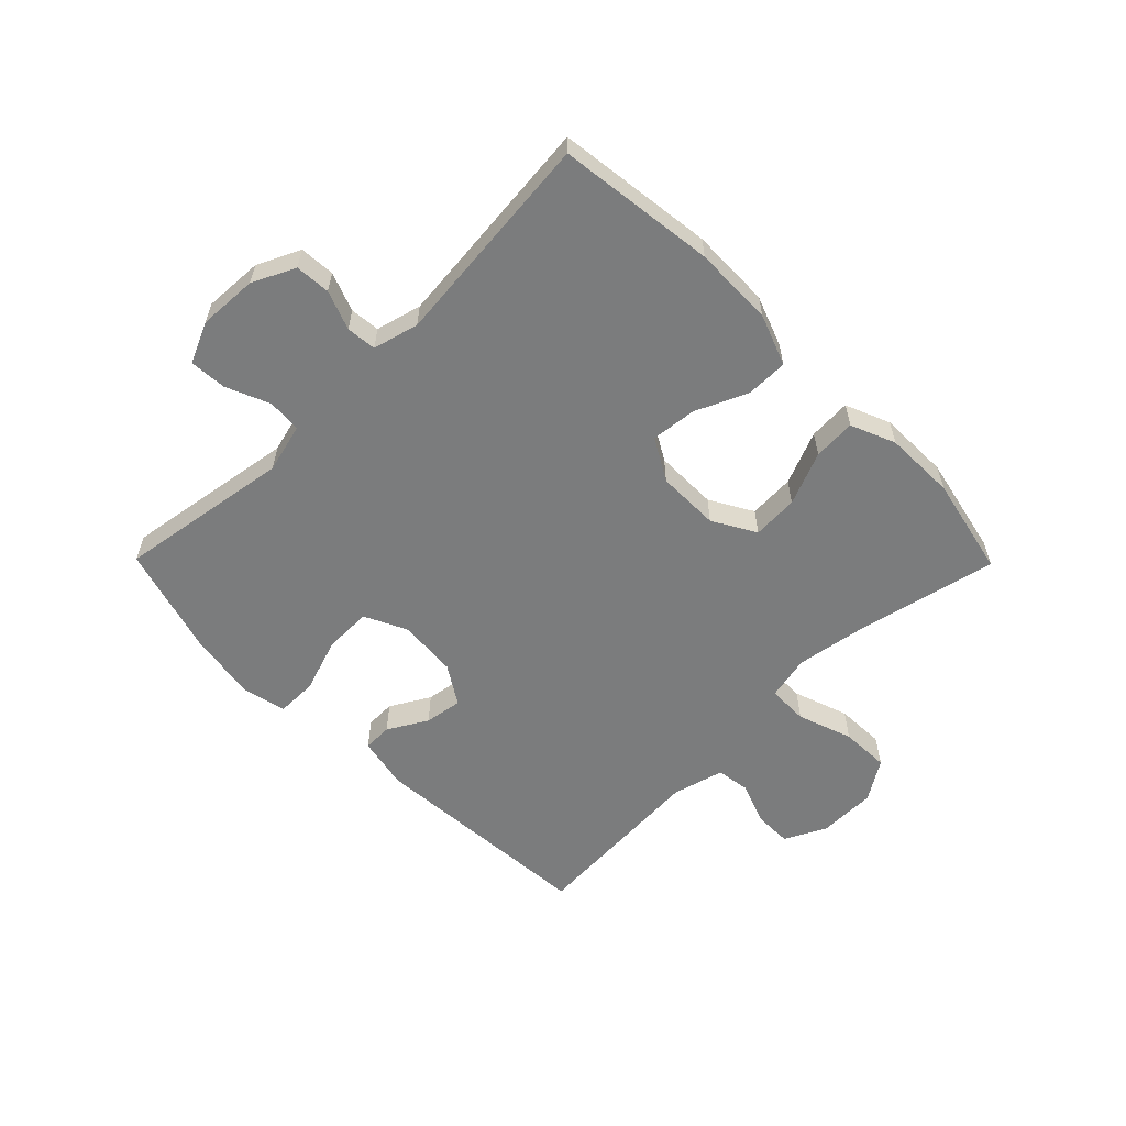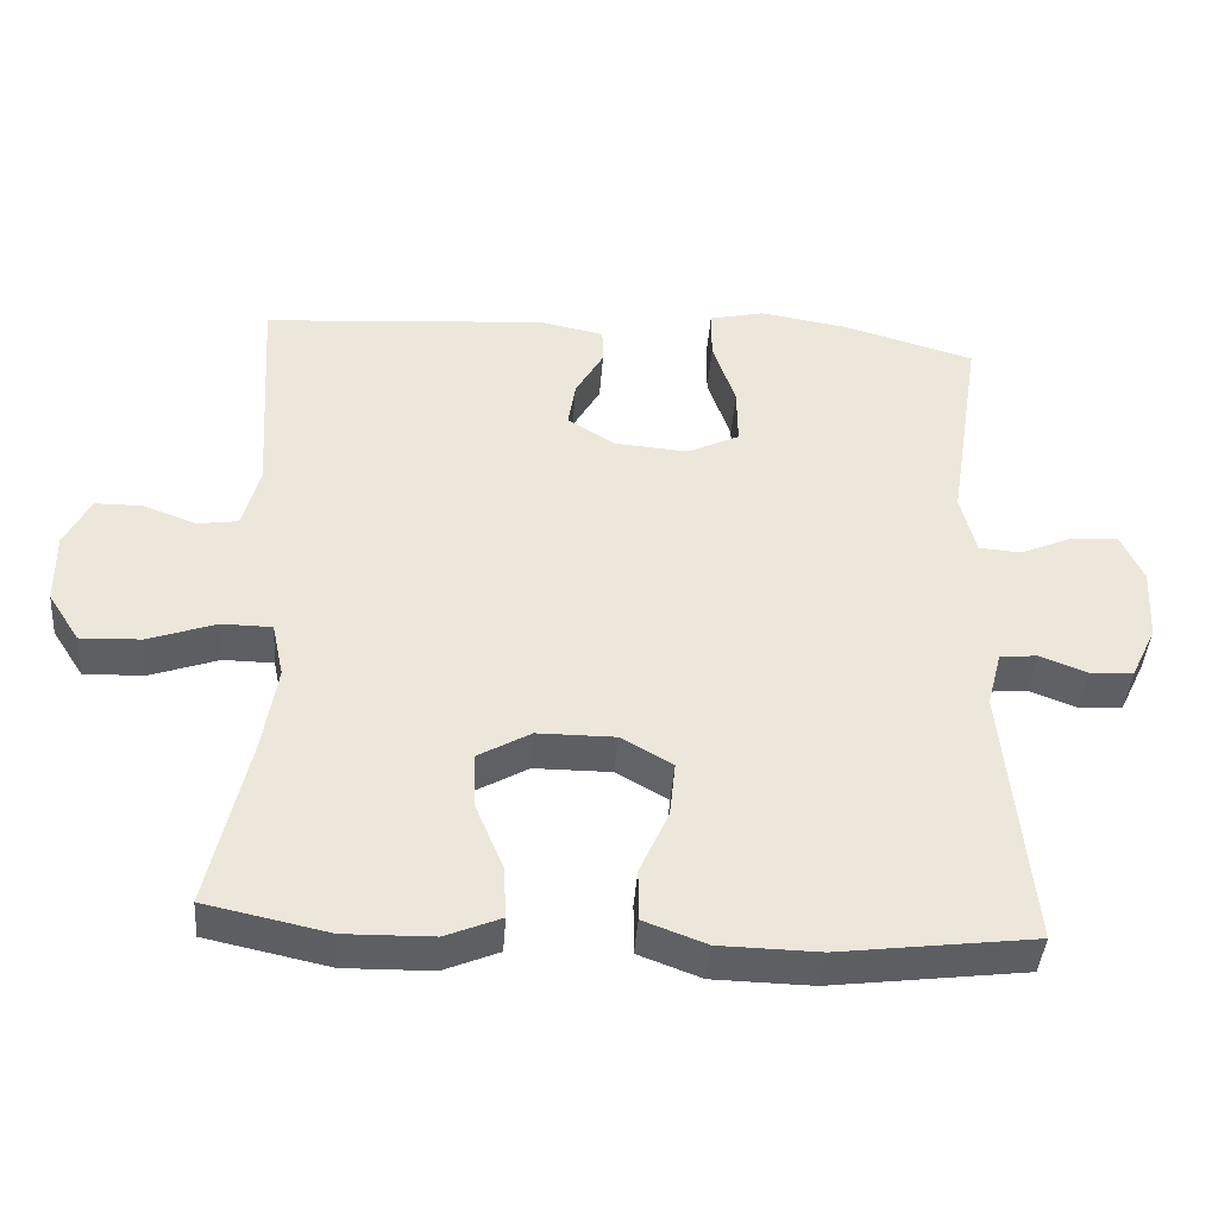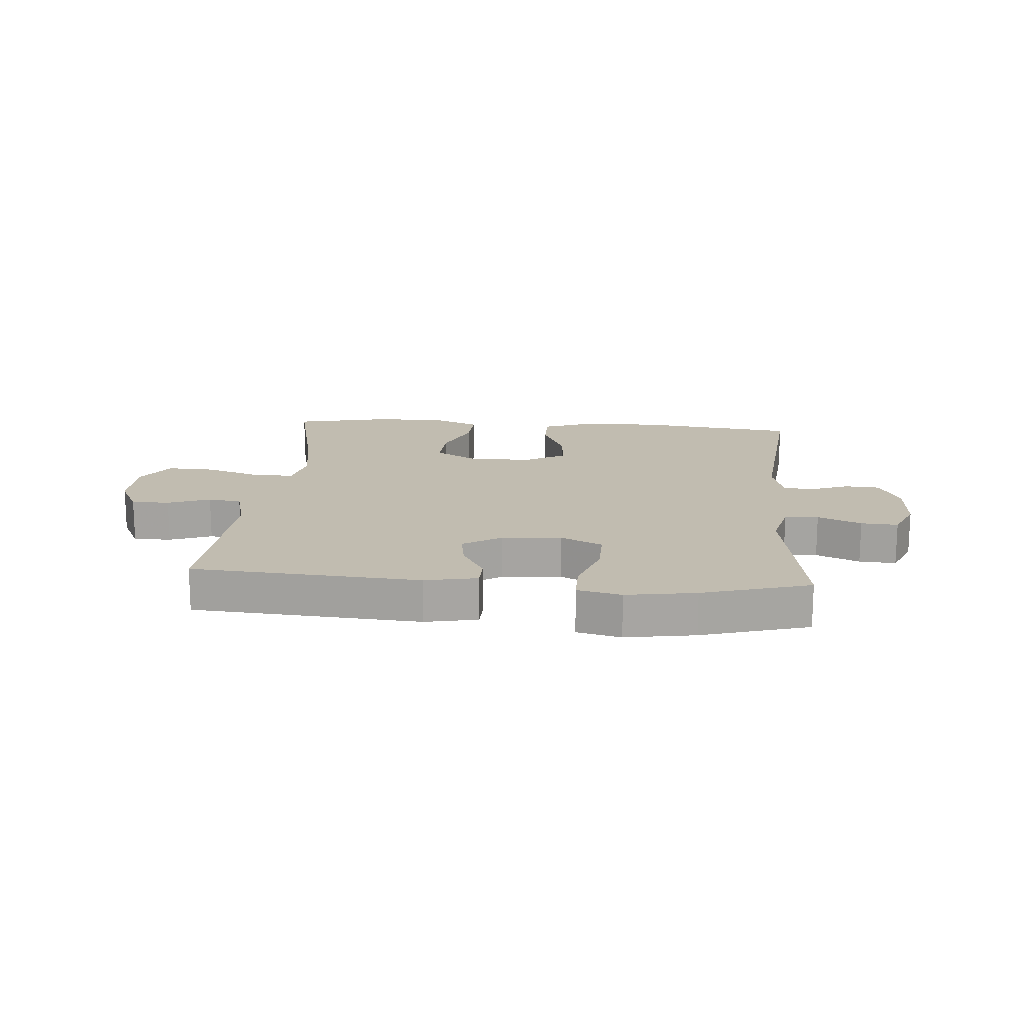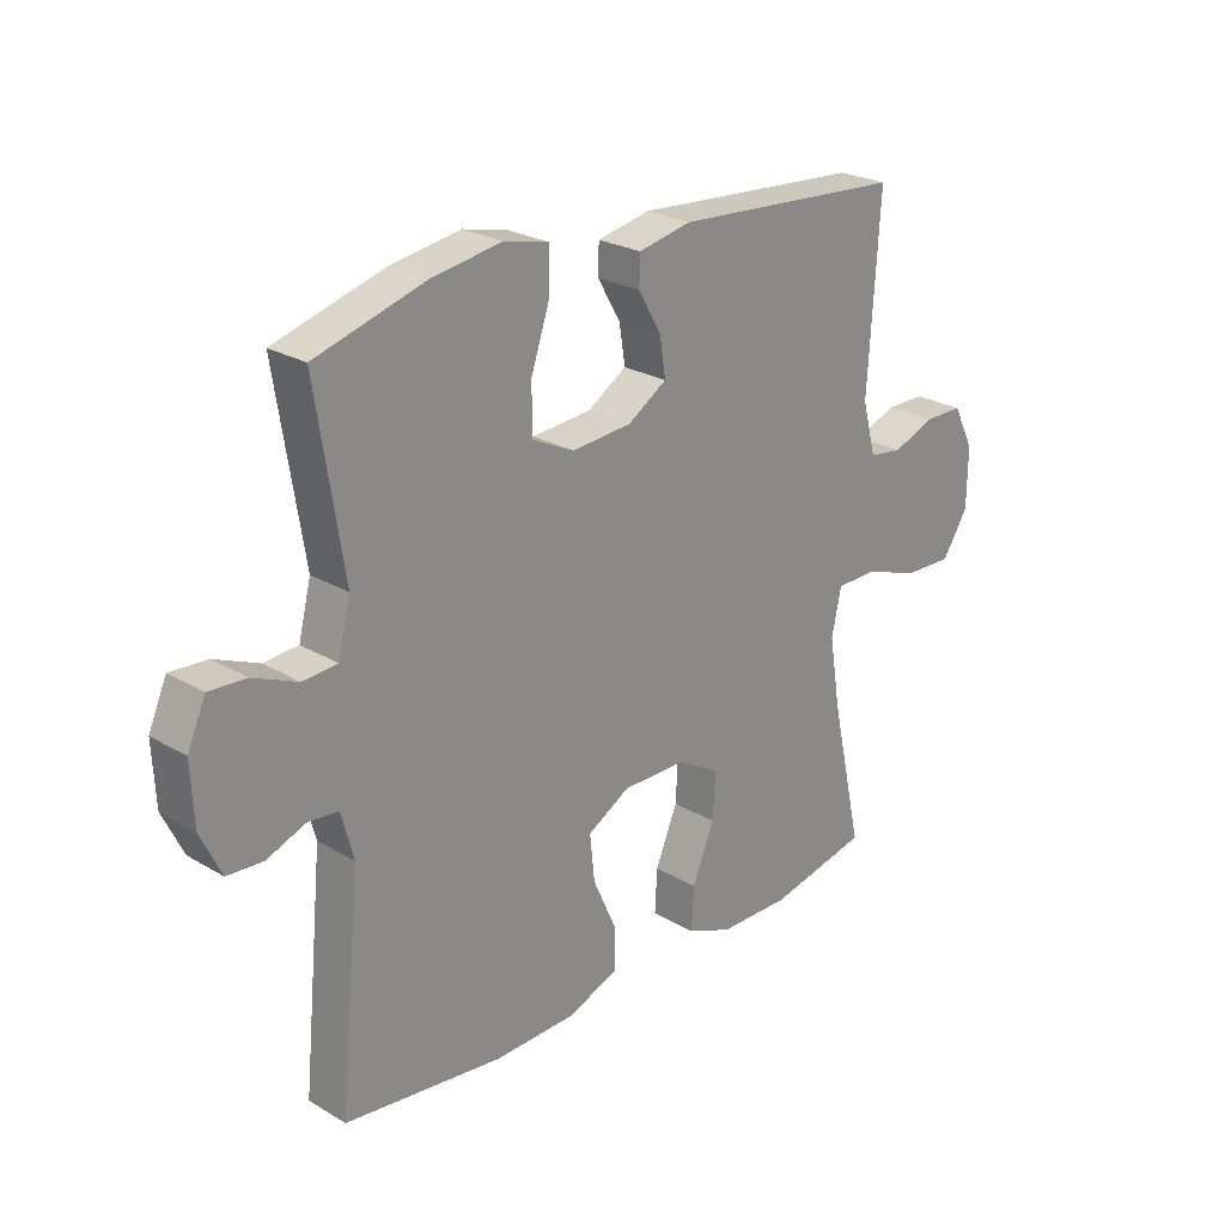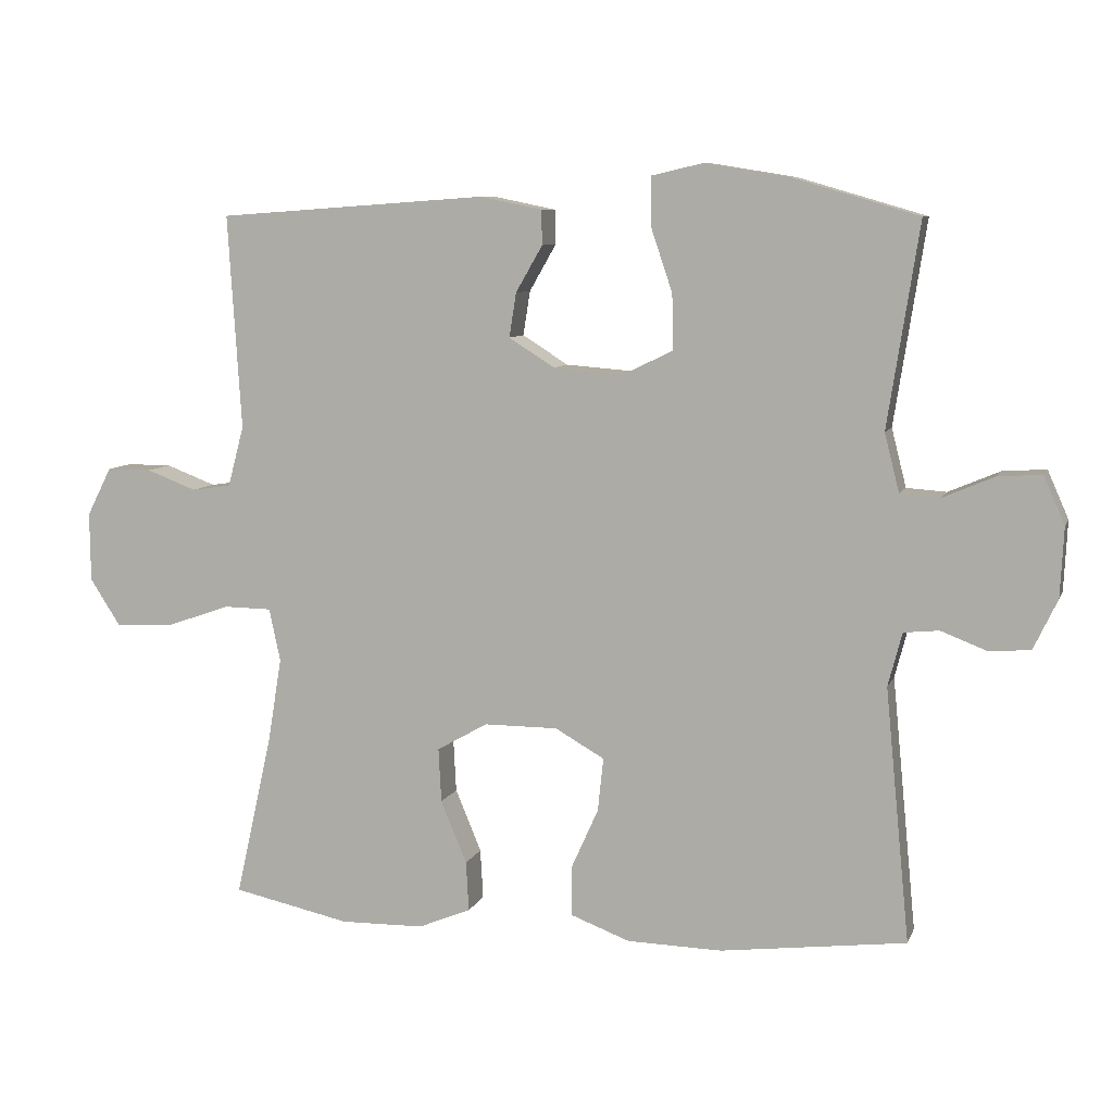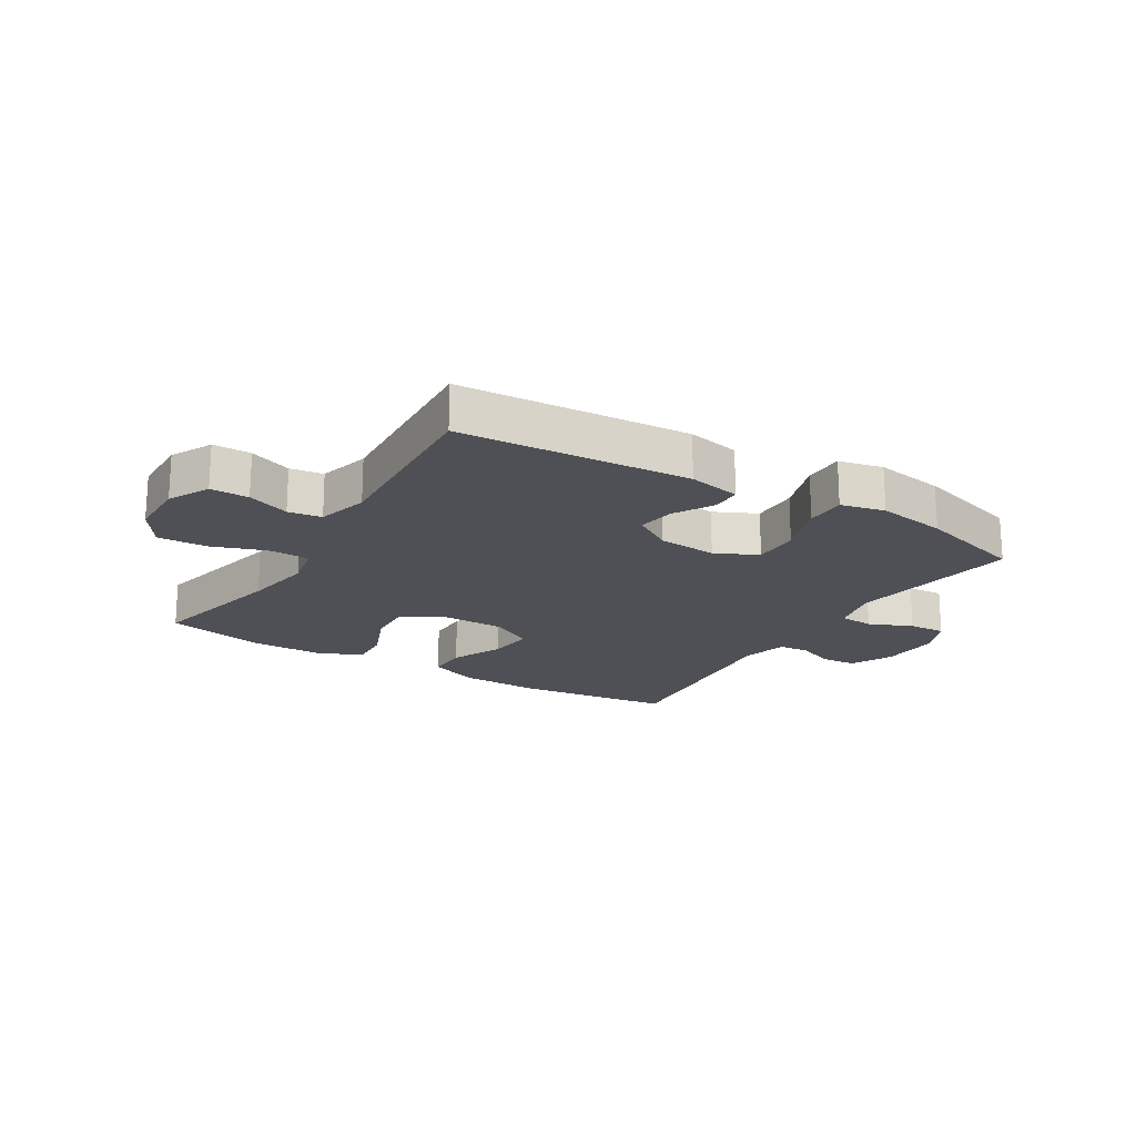
<metadata>
{"format":"obj","ext":"obj","renderer":"f3d","projection":"perspective","resolution":1024,"background":"white","views":[{"elev":-58.6,"azim":134.6,"up":"+Y"},{"elev":-41.8,"azim":-4.2,"up":"+Z"},{"elev":16.5,"azim":4.7,"up":"+Y"},{"elev":24.7,"azim":133.9,"up":"+Z"},{"elev":8.1,"azim":15.6,"up":"+Z"},{"elev":-19.3,"azim":-31.4,"up":"+Y"}]}
</metadata>
<code>
v -0.5 0.07 -0.5
v -0.447 0.07 -0.264
v -0.428 0.07 -0.147
v -0.444 0.07 -0.072
v -0.512 0.07 -0.071
v -0.604 0.07 -0.103
v -0.686 0.07 -0.106
v -0.729 0.07 -0.039
v -0.73 0.07 0.059
v -0.695 0.07 0.128
v -0.631 0.07 0.128
v -0.56 0.07 0.101
v -0.504 0.07 0.109
v -0.481 0.07 0.195
v -0.5 0.07 0.5
v -0.116 0.07 0.527
v -0.028 0.07 0.509
v -0.027 0.07 0.46
v -0.065 0.07 0.394
v -0.075 0.07 0.331
v -0.01 0.07 0.29
v 0.089 0.07 0.282
v 0.16 0.07 0.316
v 0.159 0.07 0.395
v 0.128 0.07 0.487
v 0.128 0.07 0.555
v 0.202 0.07 0.572
v 0.319 0.07 0.553
v 0.5 0.07 0.5
v 0.455 0.07 0.211
v 0.476 0.07 0.128
v 0.533 0.07 0.124
v 0.606 0.07 0.155
v 0.668 0.07 0.159
v 0.698 0.07 0.091
v 0.693 0.07 -0.008
v 0.659 0.07 -0.079
v 0.6 0.07 -0.083
v 0.535 0.07 -0.058
v 0.485 0.07 -0.063
v 0.465 0.07 -0.139
v 0.5 0.07 -0.5
v 0.236 0.07 -0.533
v 0.101 0.07 -0.53
v 0.016 0.07 -0.498
v 0.016 0.07 -0.428
v 0.055 0.07 -0.341
v 0.063 0.07 -0.265
v -0.007 0.07 -0.225
v -0.112 0.07 -0.225
v -0.184 0.07 -0.266
v -0.18 0.07 -0.343
v -0.143 0.07 -0.432
v -0.139 0.07 -0.503
v -0.214 0.07 -0.534
v -0.333 0.07 -0.536
v -0.5 0 -0.5
v -0.447 0 -0.264
v -0.428 0 -0.147
v -0.444 0 -0.072
v -0.512 0 -0.071
v -0.604 0 -0.103
v -0.686 0 -0.106
v -0.729 0 -0.039
v -0.73 0 0.059
v -0.695 0 0.128
v -0.631 0 0.128
v -0.56 0 0.101
v -0.504 0 0.109
v -0.481 0 0.195
v -0.5 0 0.5
v -0.116 0 0.527
v -0.028 0 0.509
v -0.027 0 0.46
v -0.065 0 0.394
v -0.075 0 0.331
v -0.01 0 0.29
v 0.089 0 0.282
v 0.16 0 0.316
v 0.159 0 0.395
v 0.128 0 0.487
v 0.128 0 0.555
v 0.202 0 0.572
v 0.319 0 0.553
v 0.5 0 0.5
v 0.455 0 0.211
v 0.476 0 0.128
v 0.533 0 0.124
v 0.606 0 0.155
v 0.668 0 0.159
v 0.698 0 0.091
v 0.693 0 -0.008
v 0.659 0 -0.079
v 0.6 0 -0.083
v 0.535 0 -0.058
v 0.485 0 -0.063
v 0.465 0 -0.139
v 0.5 0 -0.5
v 0.236 0 -0.533
v 0.101 0 -0.53
v 0.016 0 -0.498
v 0.016 0 -0.428
v 0.055 0 -0.341
v 0.063 0 -0.265
v -0.007 0 -0.225
v -0.112 0 -0.225
v -0.184 0 -0.266
v -0.18 0 -0.343
v -0.143 0 -0.432
v -0.139 0 -0.503
v -0.214 0 -0.534
v -0.333 0 -0.536
f 55 56 1 2
f 52 53 54 55
f 51 52 55 2
f 50 51 2 3
f 49 50 3 4
f 44 45 46 47
f 44 47 48
f 41 42 43 44
f 40 41 44 48
f 36 37 38 39
f 36 39 40
f 35 36 40
f 32 33 34 35
f 31 32 35 40
f 30 31 40 48
f 24 25 26 27
f 23 24 27 28
f 16 17 18 19
f 14 15 16 19
f 13 14 19 20
f 9 10 11 12
f 9 12 13
f 8 9 13
f 5 6 7 8
f 4 5 8 13
f 49 4 13 20
f 23 28 29 30
f 22 23 30 48
f 21 22 48 49
f 20 21 49
f 58 57 112 111
f 111 110 109 108
f 58 111 108 107
f 59 58 107 106
f 60 59 106 105
f 103 102 101 100
f 104 103 100
f 100 99 98 97
f 104 100 97 96
f 95 94 93 92
f 96 95 92
f 96 92 91
f 91 90 89 88
f 96 91 88 87
f 104 96 87 86
f 83 82 81 80
f 84 83 80 79
f 75 74 73 72
f 75 72 71 70
f 76 75 70 69
f 68 67 66 65
f 69 68 65
f 69 65 64
f 64 63 62 61
f 69 64 61 60
f 76 69 60 105
f 86 85 84 79
f 104 86 79 78
f 105 104 78 77
f 105 77 76
f 1 57 58 2
f 2 58 59 3
f 3 59 60 4
f 4 60 61 5
f 5 61 62 6
f 6 62 63 7
f 7 63 64 8
f 8 64 65 9
f 9 65 66 10
f 10 66 67 11
f 11 67 68 12
f 12 68 69 13
f 13 69 70 14
f 14 70 71 15
f 15 71 72 16
f 16 72 73 17
f 17 73 74 18
f 18 74 75 19
f 19 75 76 20
f 20 76 77 21
f 21 77 78 22
f 22 78 79 23
f 23 79 80 24
f 24 80 81 25
f 25 81 82 26
f 26 82 83 27
f 27 83 84 28
f 28 84 85 29
f 29 85 86 30
f 30 86 87 31
f 31 87 88 32
f 32 88 89 33
f 33 89 90 34
f 34 90 91 35
f 35 91 92 36
f 36 92 93 37
f 37 93 94 38
f 38 94 95 39
f 39 95 96 40
f 40 96 97 41
f 41 97 98 42
f 42 98 99 43
f 43 99 100 44
f 44 100 101 45
f 45 101 102 46
f 46 102 103 47
f 47 103 104 48
f 48 104 105 49
f 49 105 106 50
f 50 106 107 51
f 51 107 108 52
f 52 108 109 53
f 53 109 110 54
f 54 110 111 55
f 55 111 112 56
f 56 112 57 1

</code>
